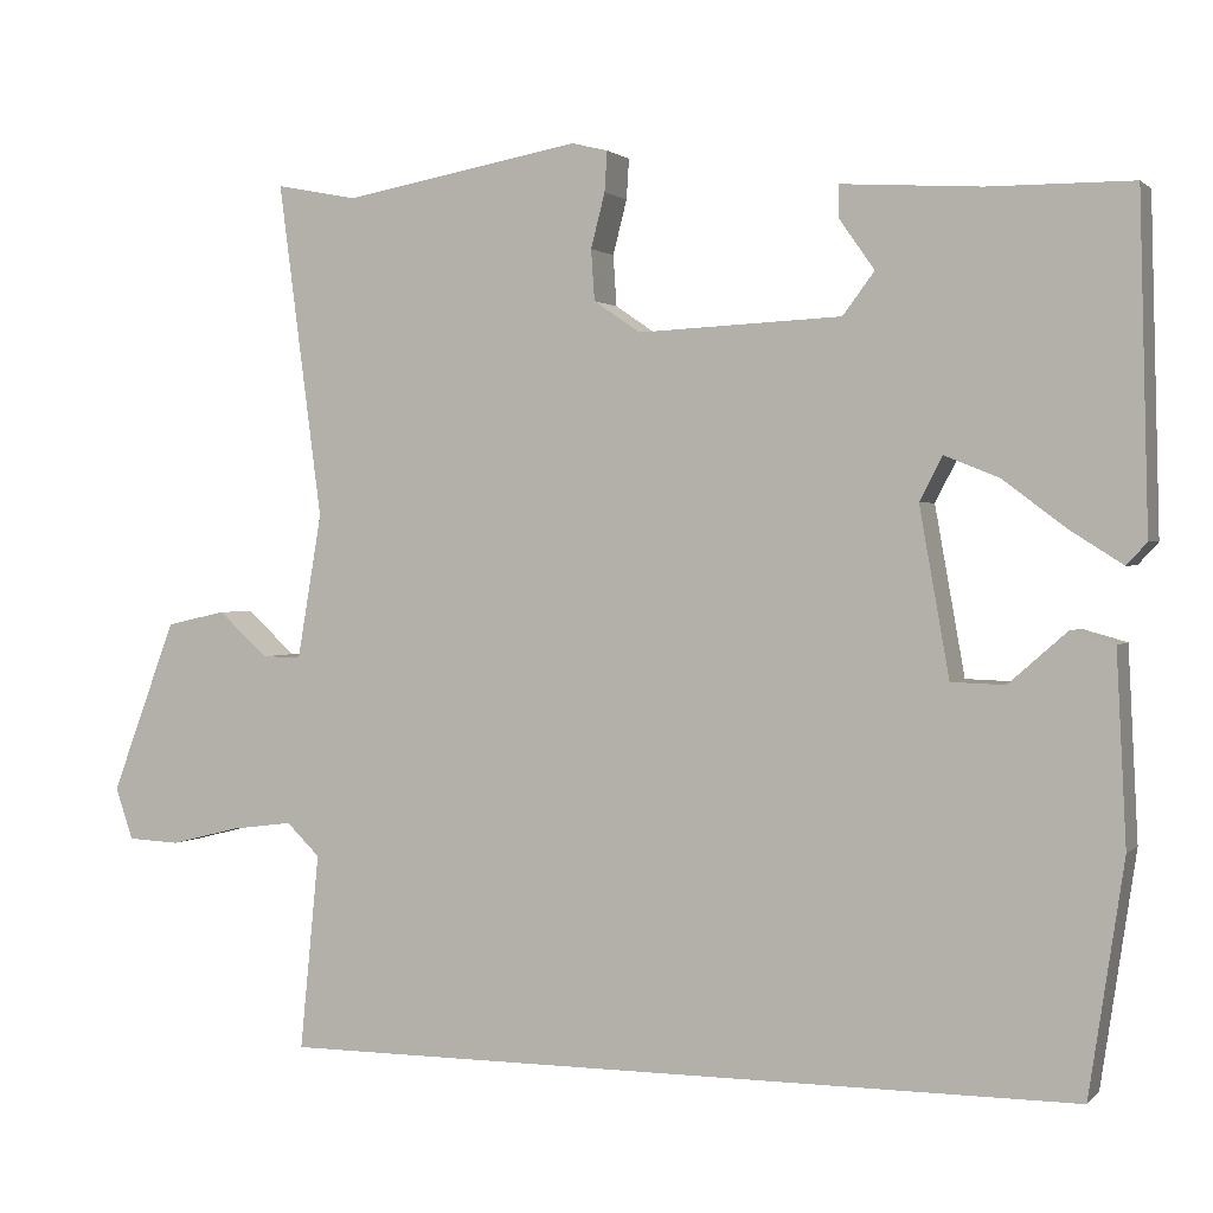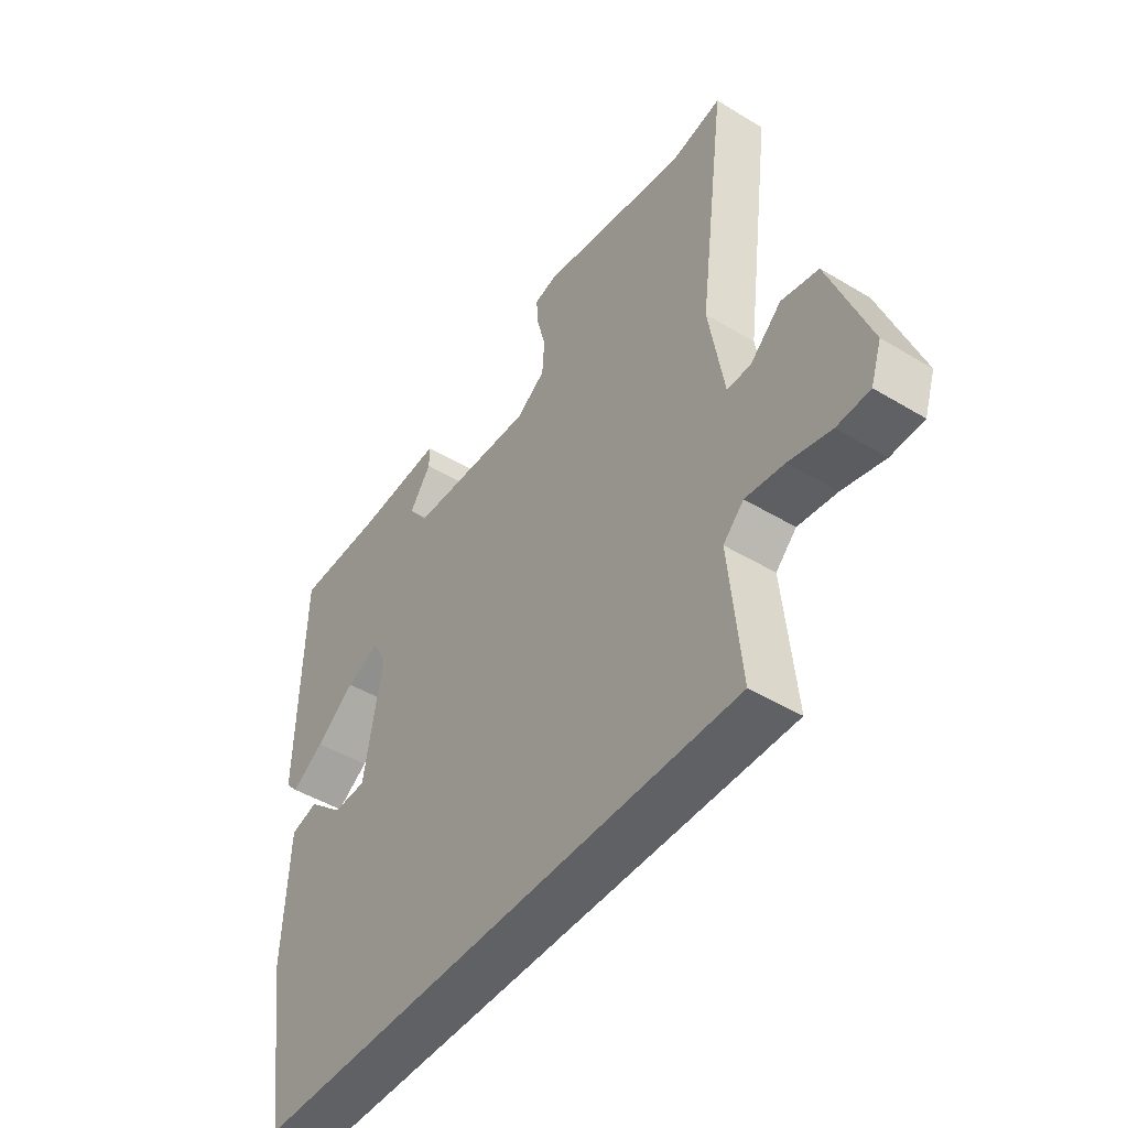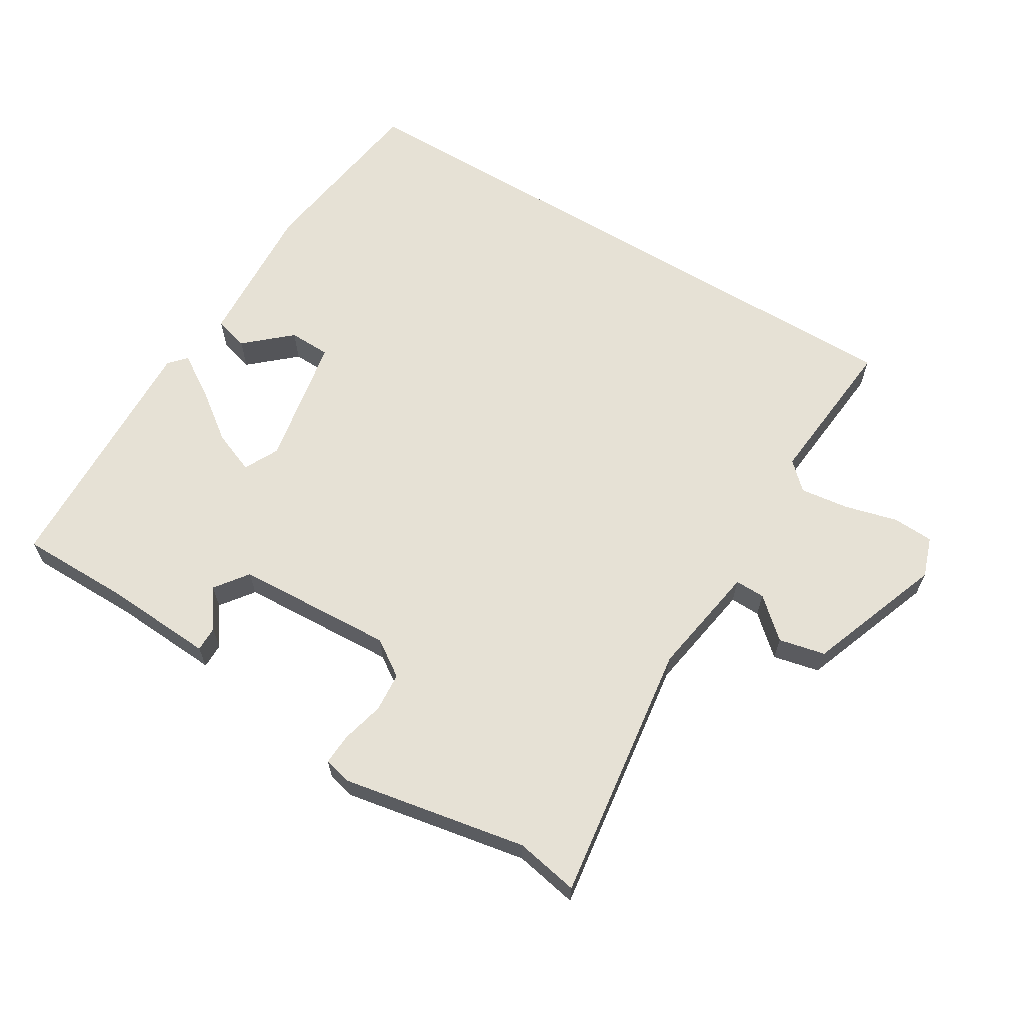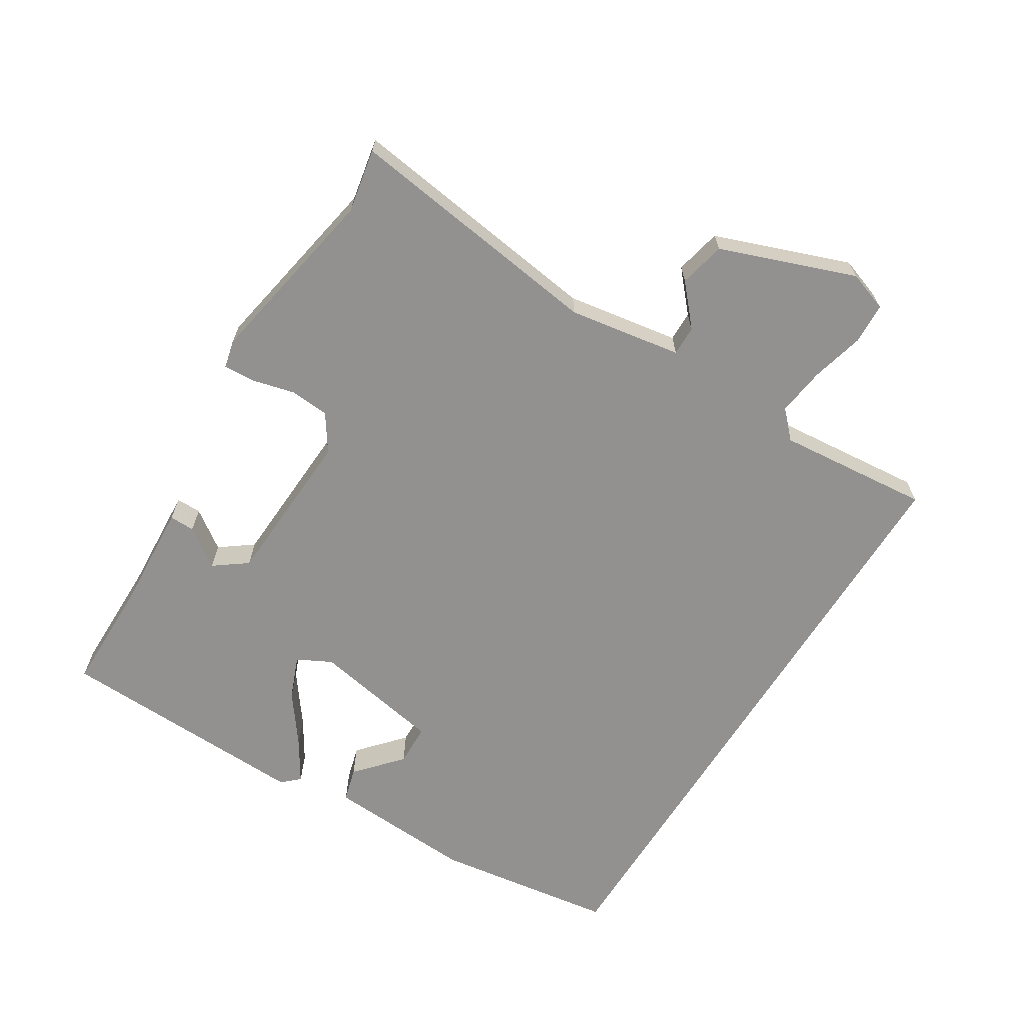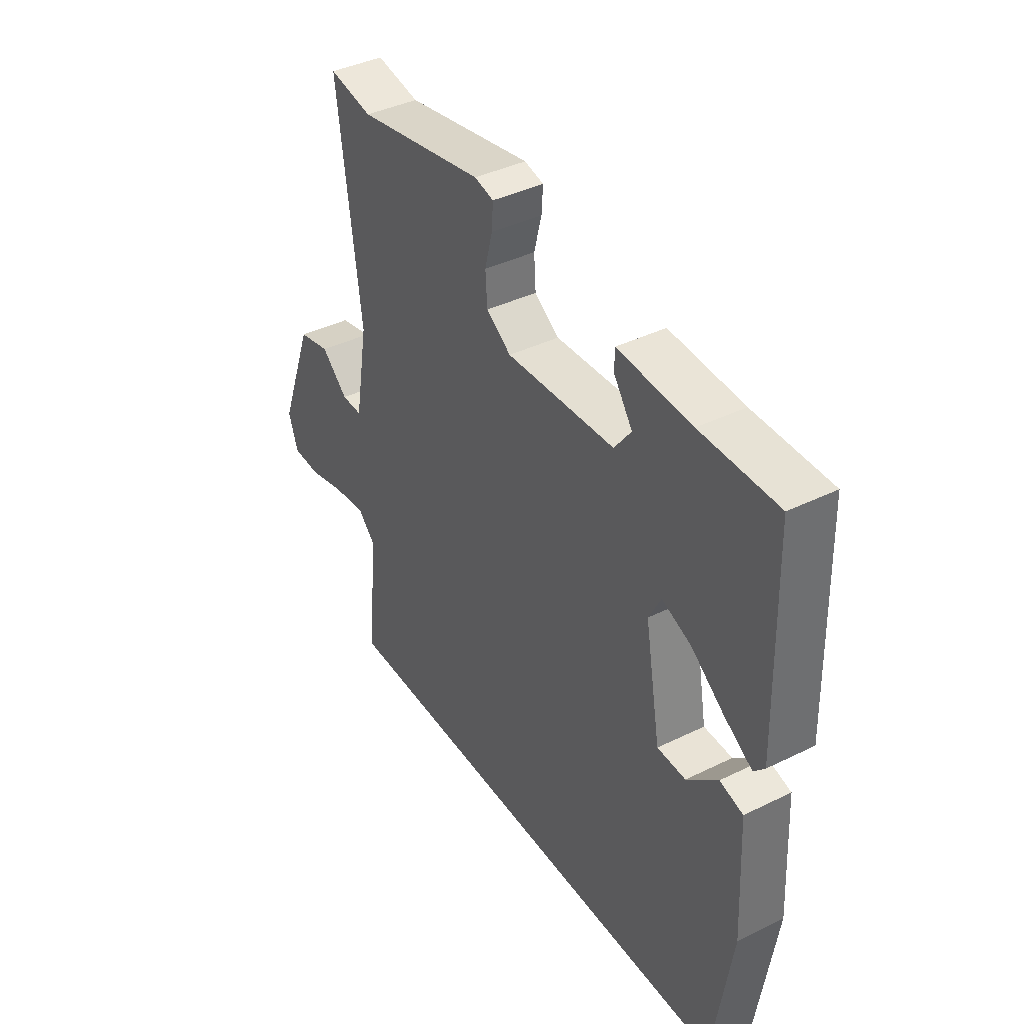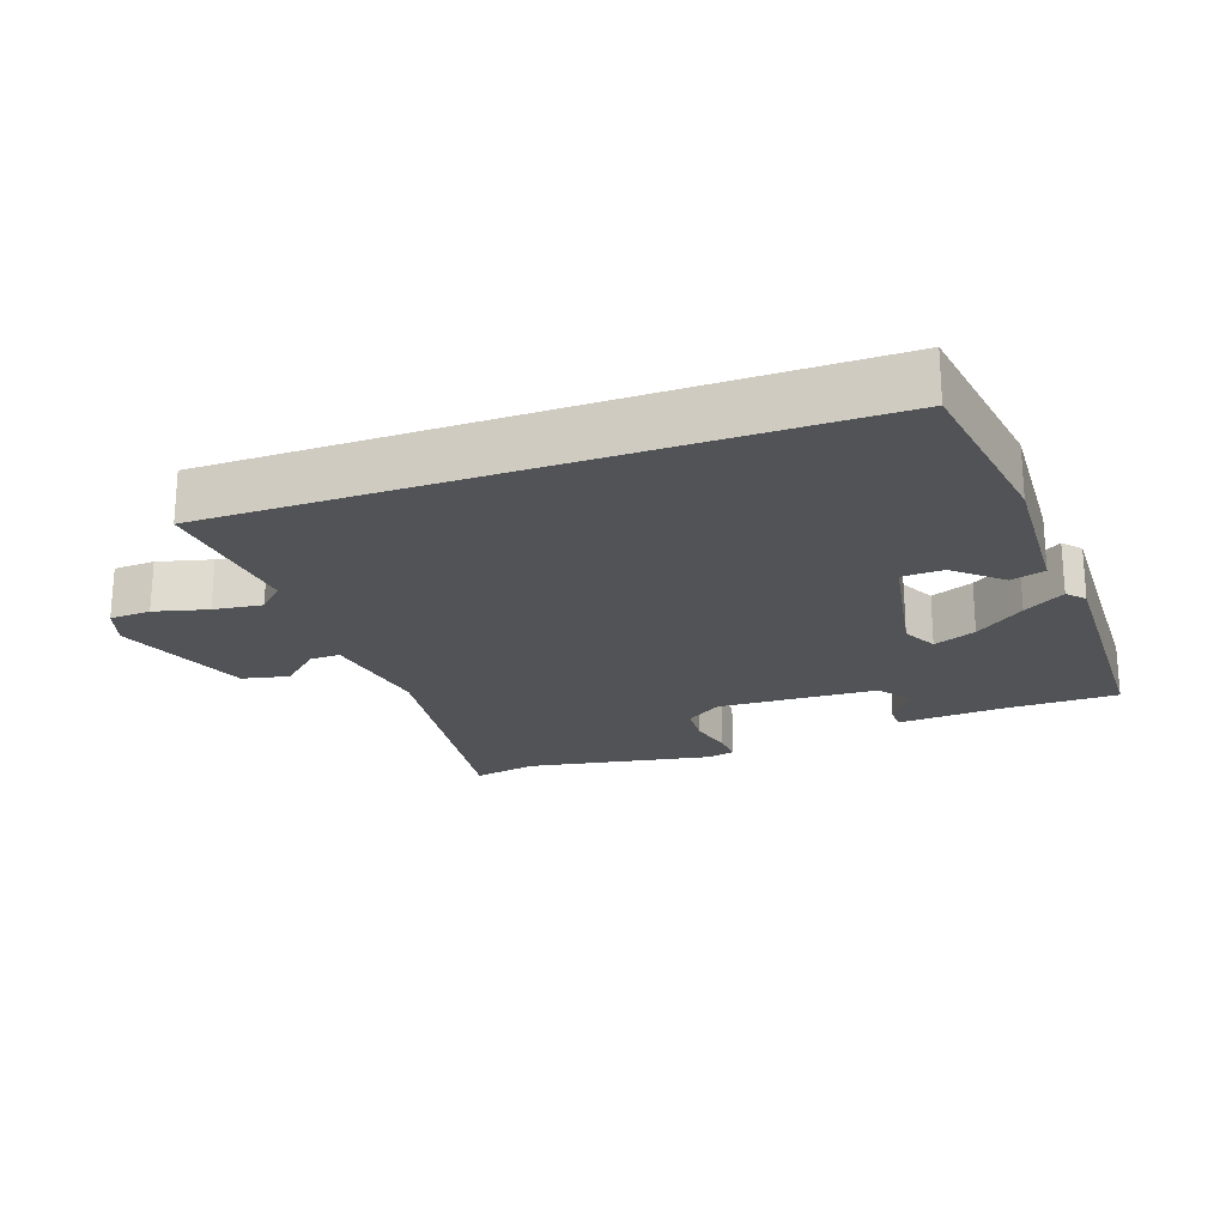
<metadata>
{"format":"obj","ext":"obj","renderer":"f3d","projection":"perspective","resolution":1024,"background":"white","views":[{"elev":1.4,"azim":-159.3,"up":"+Z"},{"elev":-46.5,"azim":55.5,"up":"+Z"},{"elev":64.3,"azim":31.0,"up":"+Y"},{"elev":-66.1,"azim":57.9,"up":"+Y"},{"elev":39.9,"azim":-121.3,"up":"+Z"},{"elev":-22.1,"azim":-160.6,"up":"+Y"}]}
</metadata>
<code>
v 0.411 0.07 0.483
v 0.504 0.07 0.501
v 0.454 0.07 0.119
v 0.482 0.07 -0.046
v 0.526 0.07 -0.045
v 0.583 0.07 0.006
v 0.651 0.07 -0.009
v 0.725 0.07 -0.206
v 0.705 0.07 -0.265
v 0.645 0.07 -0.268
v 0.567 0.07 -0.248
v 0.496 0.07 -0.239
v 0.458 0.07 -0.276
v 0.48 0.07 -0.5
v -0.438 0.07 -0.5
v -0.478 0.07 -0.235
v -0.467 0.07 -0.018
v -0.417 0.07 -0.004
v -0.351 0.07 -0.062
v -0.29 0.07 -0.06
v -0.256 0.07 0.131
v -0.282 0.07 0.181
v -0.344 0.07 0.156
v -0.416 0.07 0.102
v -0.476 0.07 0.064
v -0.499 0.07 0.089
v -0.489 0.07 0.462
v -0.325 0.07 0.463
v -0.167 0.07 0.473
v -0.167 0.07 0.436
v -0.207 0.07 0.379
v -0.171 0.07 0.331
v 0.061 0.07 0.32
v 0.114 0.07 0.356
v 0.118 0.07 0.414
v 0.102 0.07 0.476
v 0.099 0.07 0.522
v 0.14 0.07 0.532
v 0.411 0 0.483
v 0.504 0 0.501
v 0.454 0 0.119
v 0.482 0 -0.046
v 0.526 0 -0.045
v 0.583 0 0.006
v 0.651 0 -0.009
v 0.725 0 -0.206
v 0.705 0 -0.265
v 0.645 0 -0.268
v 0.567 0 -0.248
v 0.496 0 -0.239
v 0.458 0 -0.276
v 0.48 0 -0.5
v -0.438 0 -0.5
v -0.478 0 -0.235
v -0.467 0 -0.018
v -0.417 0 -0.004
v -0.351 0 -0.062
v -0.29 0 -0.06
v -0.256 0 0.131
v -0.282 0 0.181
v -0.344 0 0.156
v -0.416 0 0.102
v -0.476 0 0.064
v -0.499 0 0.089
v -0.489 0 0.462
v -0.325 0 0.463
v -0.167 0 0.473
v -0.167 0 0.436
v -0.207 0 0.379
v -0.171 0 0.331
v 0.061 0 0.32
v 0.114 0 0.356
v 0.118 0 0.414
v 0.102 0 0.476
v 0.099 0 0.522
v 0.14 0 0.532
f 35 36 37 38
f 34 35 38 1
f 33 34 1 2
f 28 29 30 31
f 28 31 32
f 27 28 32
f 26 27 32
f 23 24 25 26
f 23 26 32
f 22 23 32 33
f 16 17 18 19
f 16 19 20
f 13 14 15 16
f 12 13 16 20
f 11 12 20 21
f 5 6 7 8
f 4 5 8 9
f 33 2 3
f 33 3 4
f 11 21 22 33
f 10 11 33
f 4 9 10 33
f 76 75 74 73
f 39 76 73 72
f 40 39 72 71
f 69 68 67 66
f 70 69 66
f 70 66 65
f 70 65 64
f 64 63 62 61
f 70 64 61
f 71 70 61 60
f 57 56 55 54
f 58 57 54
f 54 53 52 51
f 58 54 51 50
f 59 58 50 49
f 46 45 44 43
f 47 46 43 42
f 41 40 71
f 42 41 71
f 71 60 59 49
f 71 49 48
f 71 48 47 42
f 1 39 40 2
f 2 40 41 3
f 3 41 42 4
f 4 42 43 5
f 5 43 44 6
f 6 44 45 7
f 7 45 46 8
f 8 46 47 9
f 9 47 48 10
f 10 48 49 11
f 11 49 50 12
f 12 50 51 13
f 13 51 52 14
f 14 52 53 15
f 15 53 54 16
f 16 54 55 17
f 17 55 56 18
f 18 56 57 19
f 19 57 58 20
f 20 58 59 21
f 21 59 60 22
f 22 60 61 23
f 23 61 62 24
f 24 62 63 25
f 25 63 64 26
f 26 64 65 27
f 27 65 66 28
f 28 66 67 29
f 29 67 68 30
f 30 68 69 31
f 31 69 70 32
f 32 70 71 33
f 33 71 72 34
f 34 72 73 35
f 35 73 74 36
f 36 74 75 37
f 37 75 76 38
f 38 76 39 1

</code>
